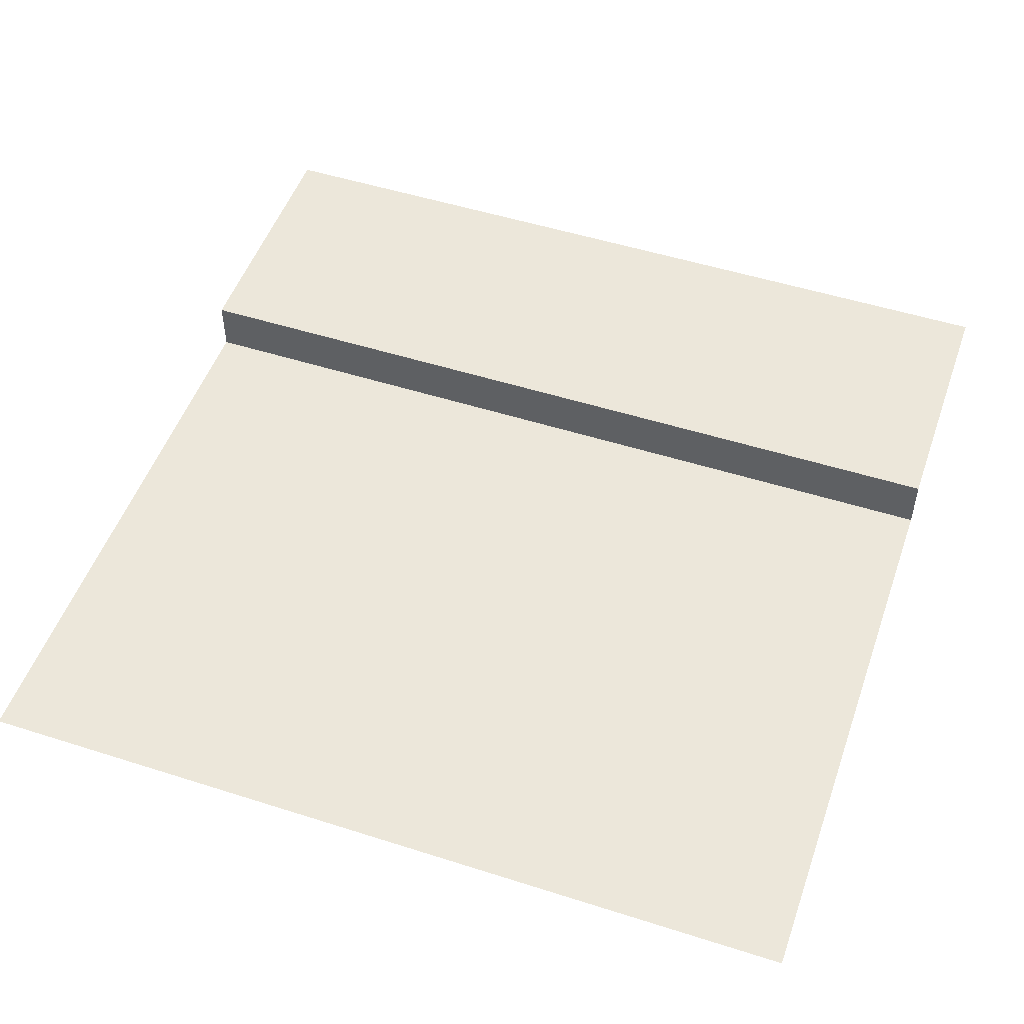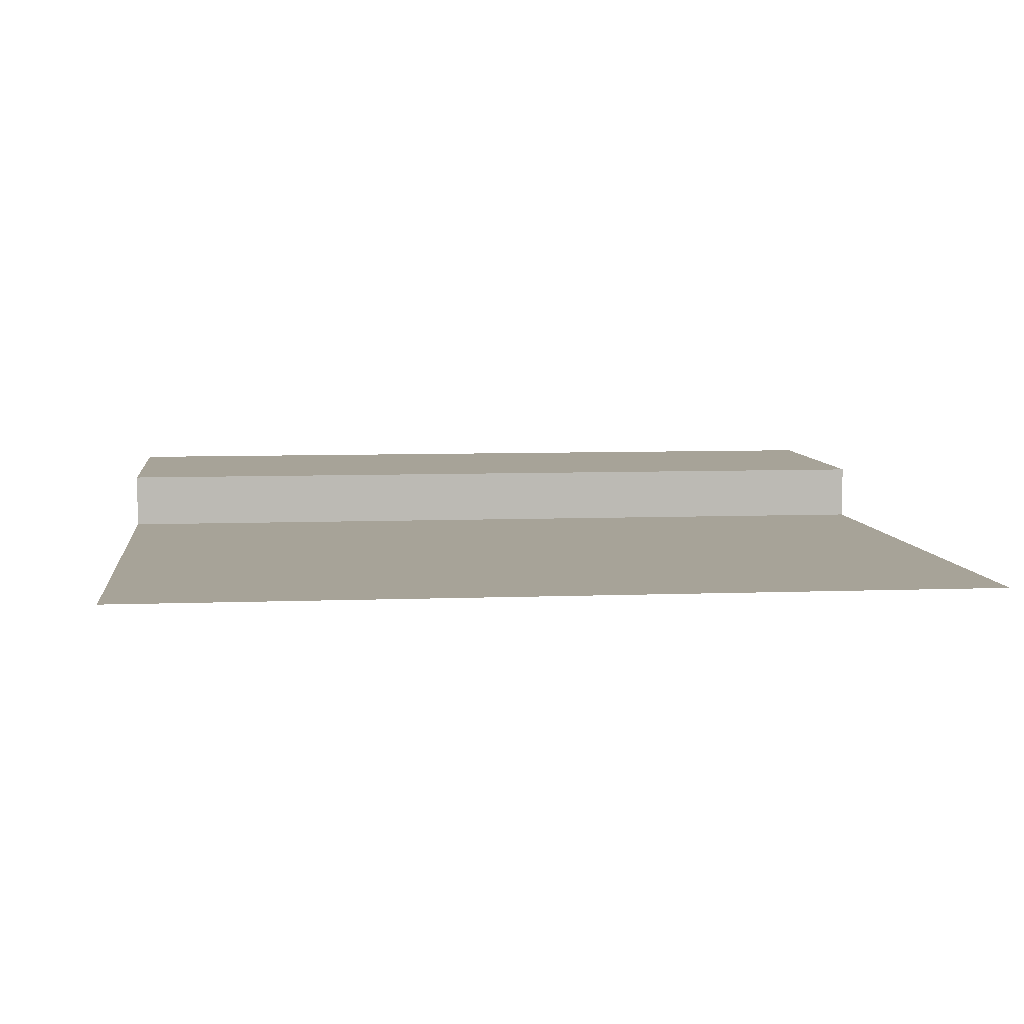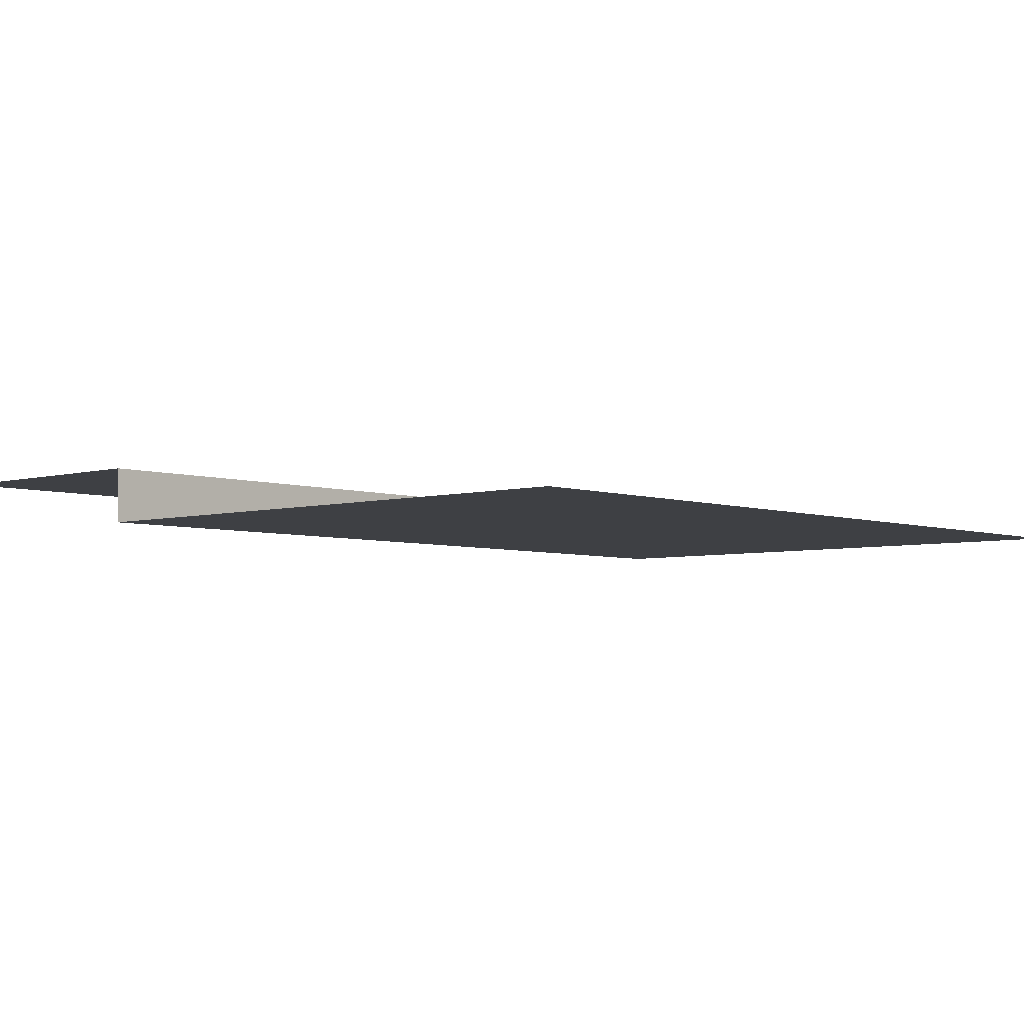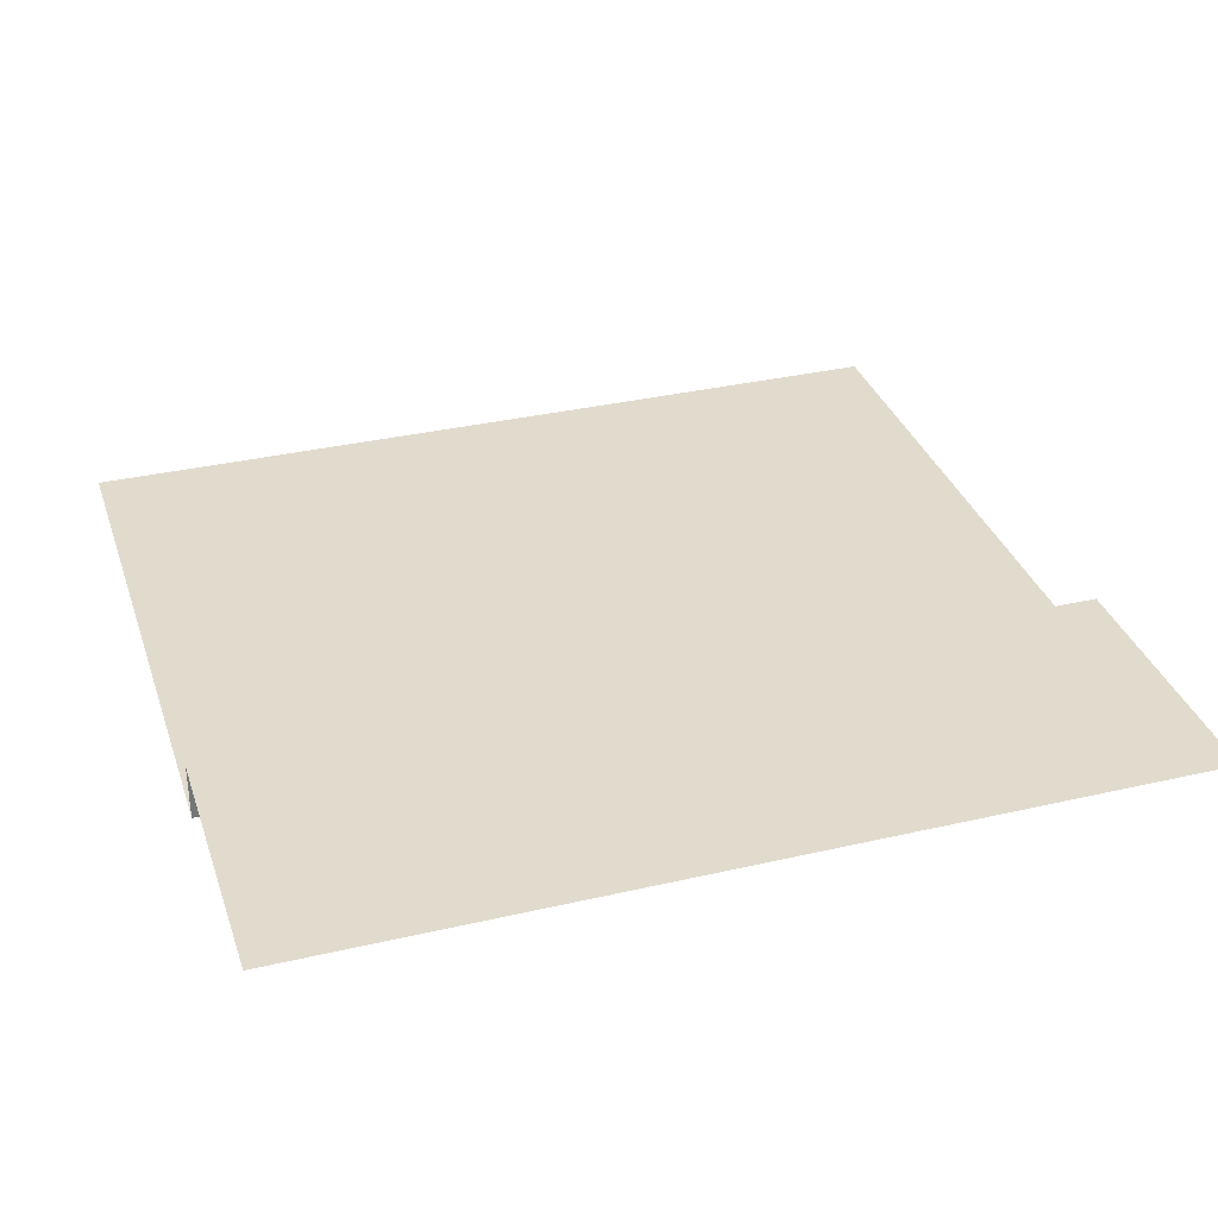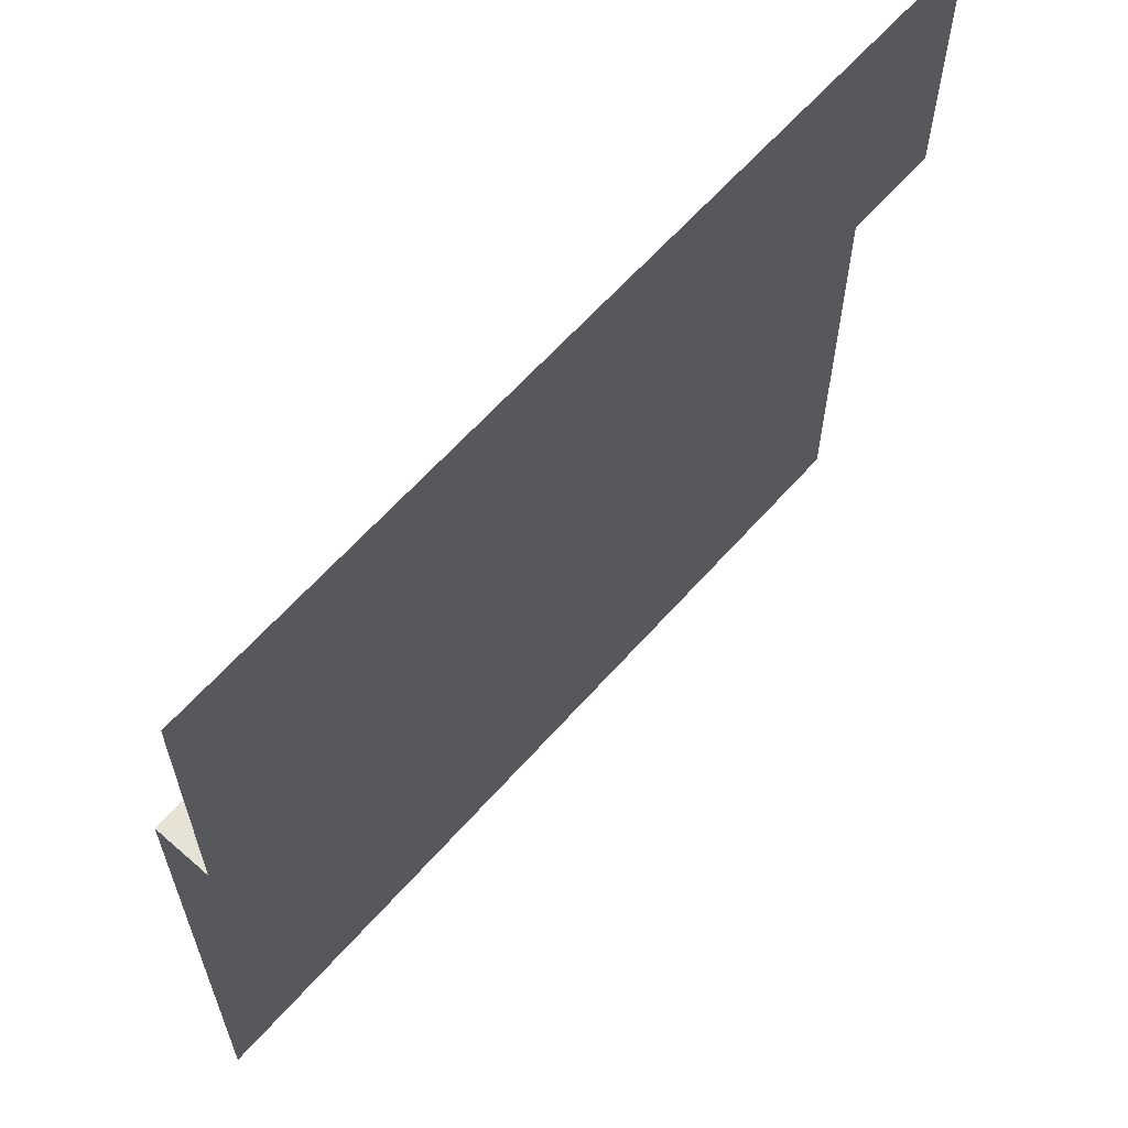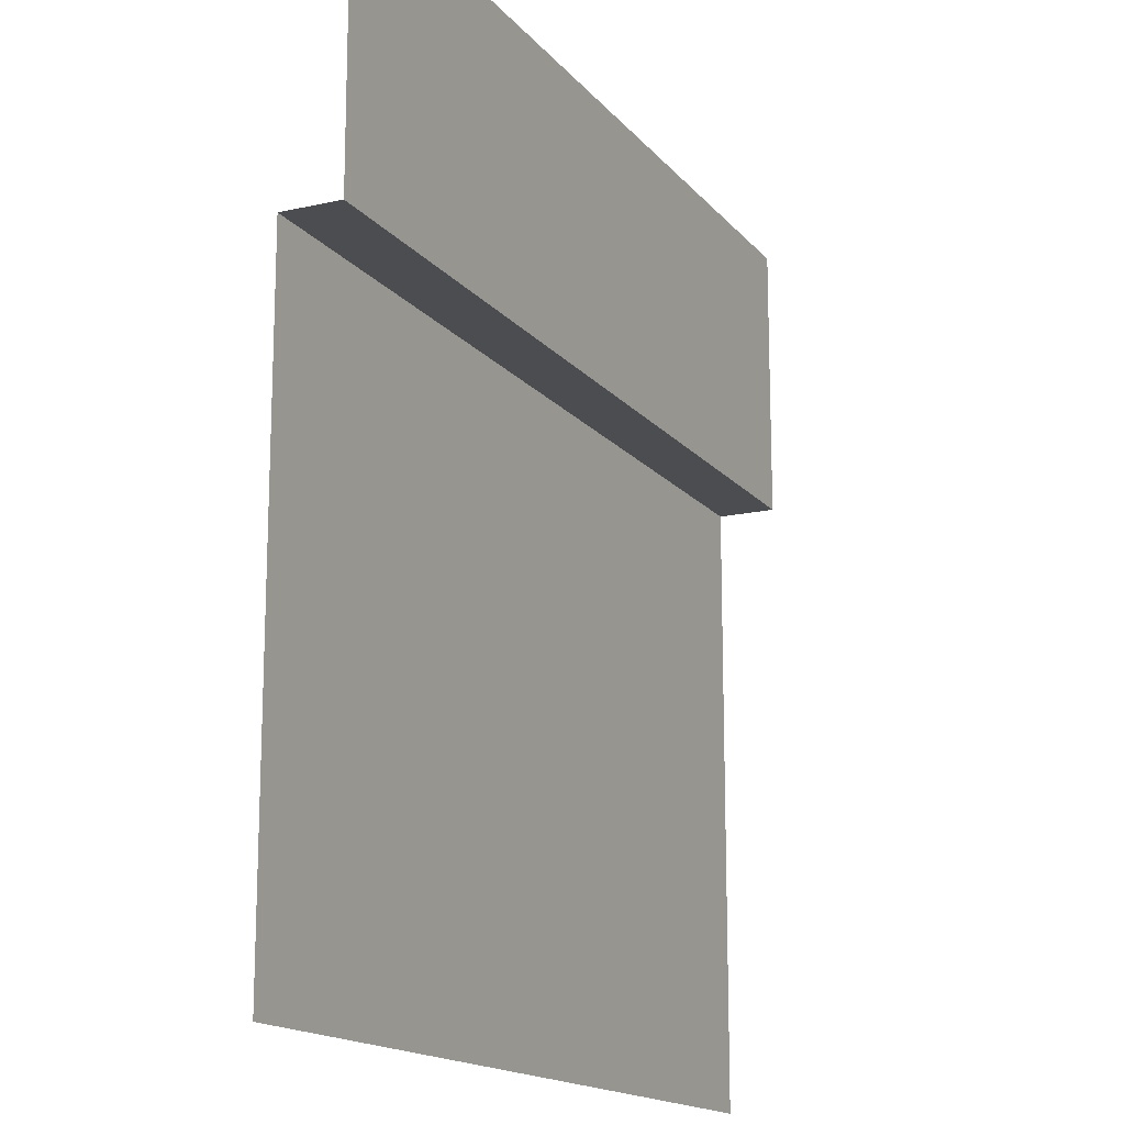
<metadata>
{"format":"obj","ext":"obj","renderer":"f3d","projection":"perspective","resolution":1024,"background":"white","views":[{"elev":50.9,"azim":-160.8,"up":"+Y"},{"elev":6.8,"azim":173.4,"up":"+Y"},{"elev":-4.7,"azim":132.1,"up":"+Y"},{"elev":33.9,"azim":-17.5,"up":"+Y"},{"elev":63.1,"azim":131.5,"up":"+Z"},{"elev":-15.8,"azim":115.4,"up":"+Z"}]}
</metadata>
<code>
v 5 0 0
v 5 -0.3261 -5
v 0 0 0
v 0 -0.3261 -5
v 5 0 -1.562
v 0 0 -1.562
v 5 -0.3261 -1.562
v 0 -0.3261 -1.562
v 2.457 0 0
v 2.457 0 -1.562
v 2.457 -0.3261 -1.562
v 2.457 -0.3261 -5
v 2.543 0 0
v 2.543 0 -1.562
v 2.543 -0.3261 -1.562
v 2.543 -0.3261 -5
f 3 9 10 6
f 6 10 11 8
f 4 8 11 12
f 10 9 13 14
f 11 10 14 15
f 16 12 11 15
f 14 13 1 5
f 15 14 5 7
f 16 15 7 2

</code>
